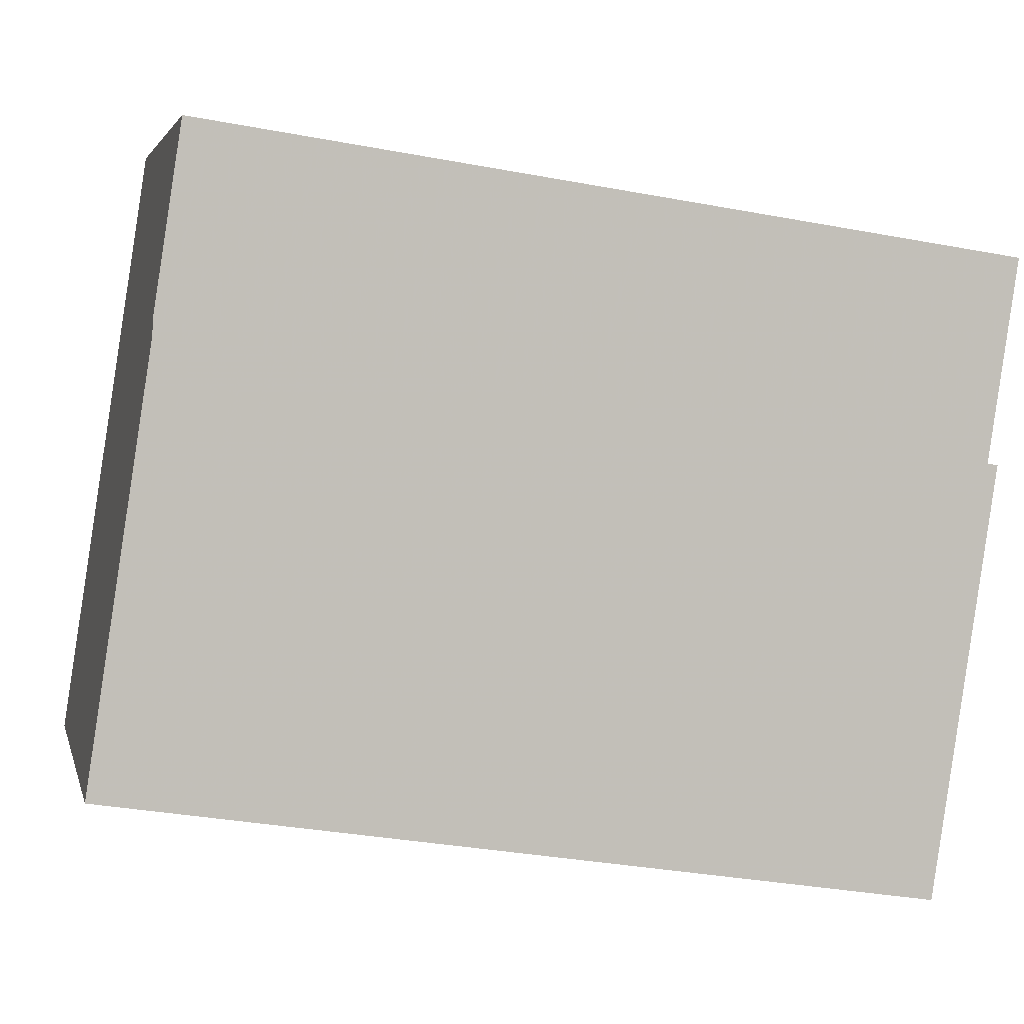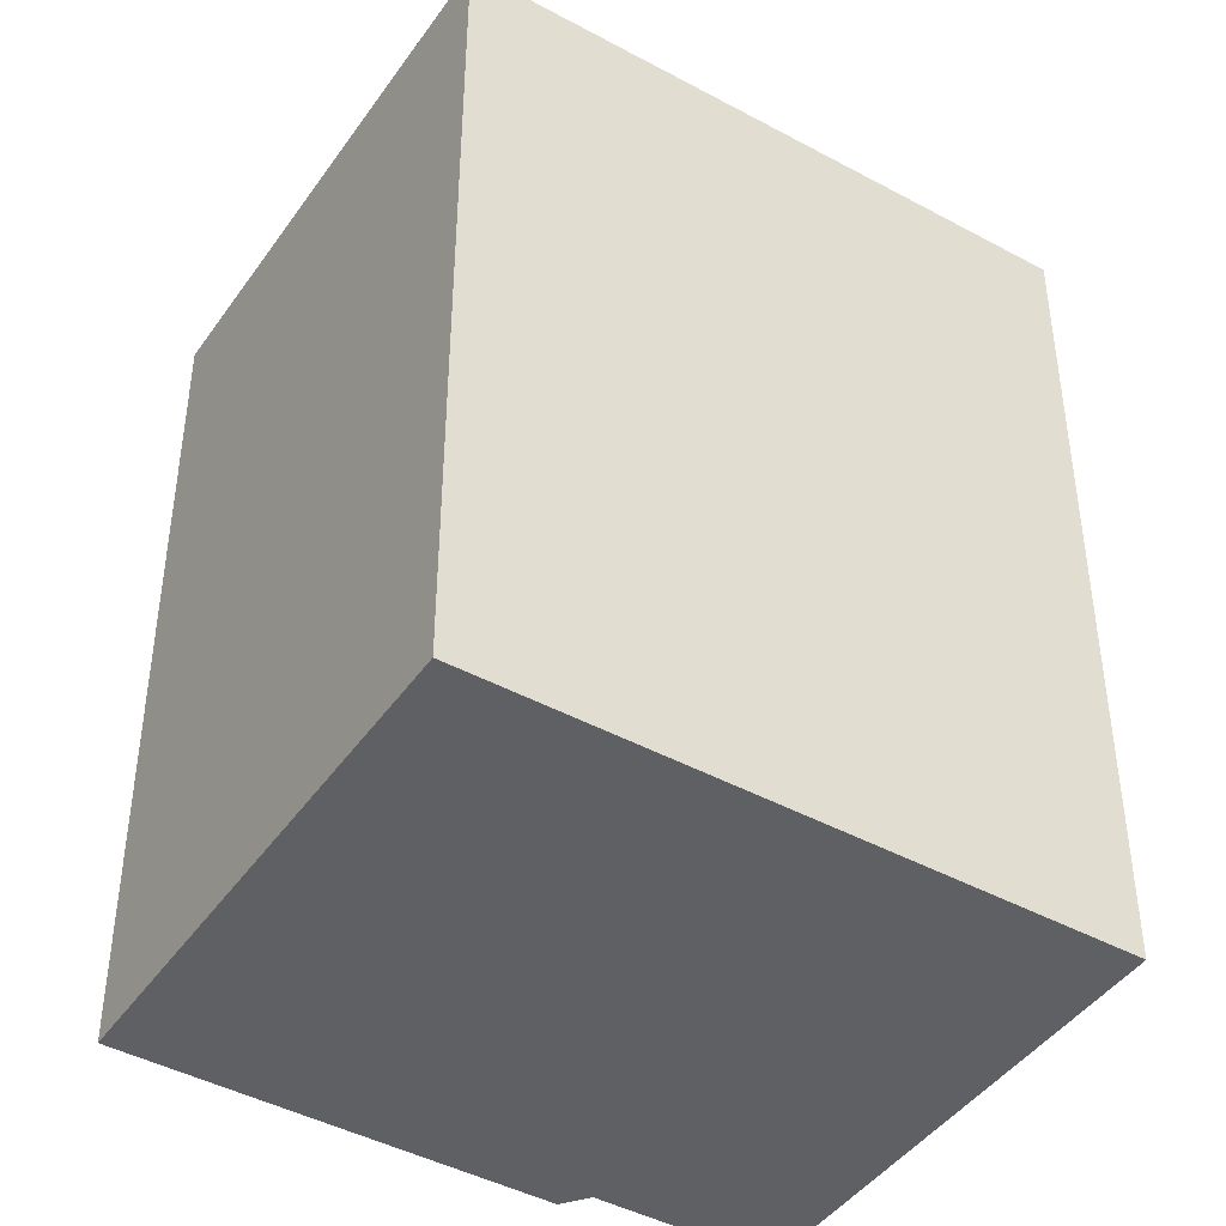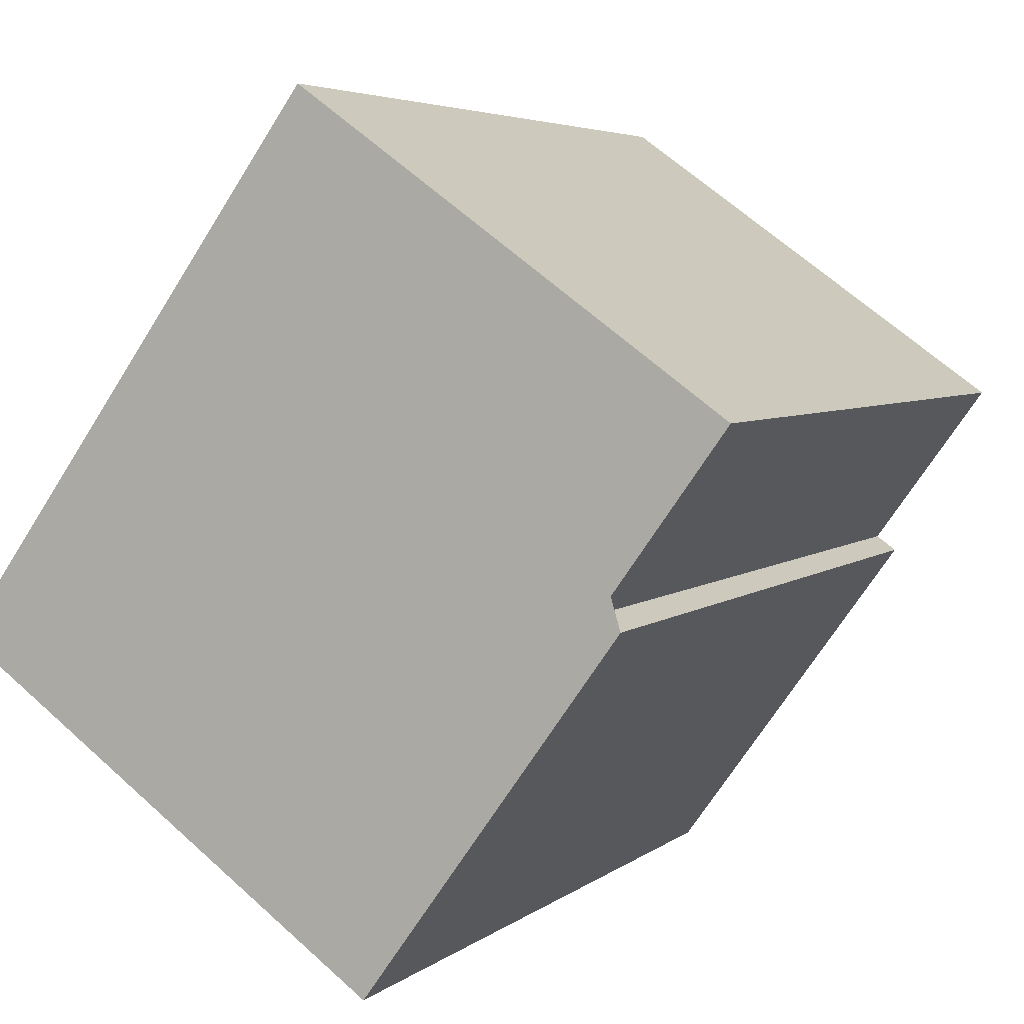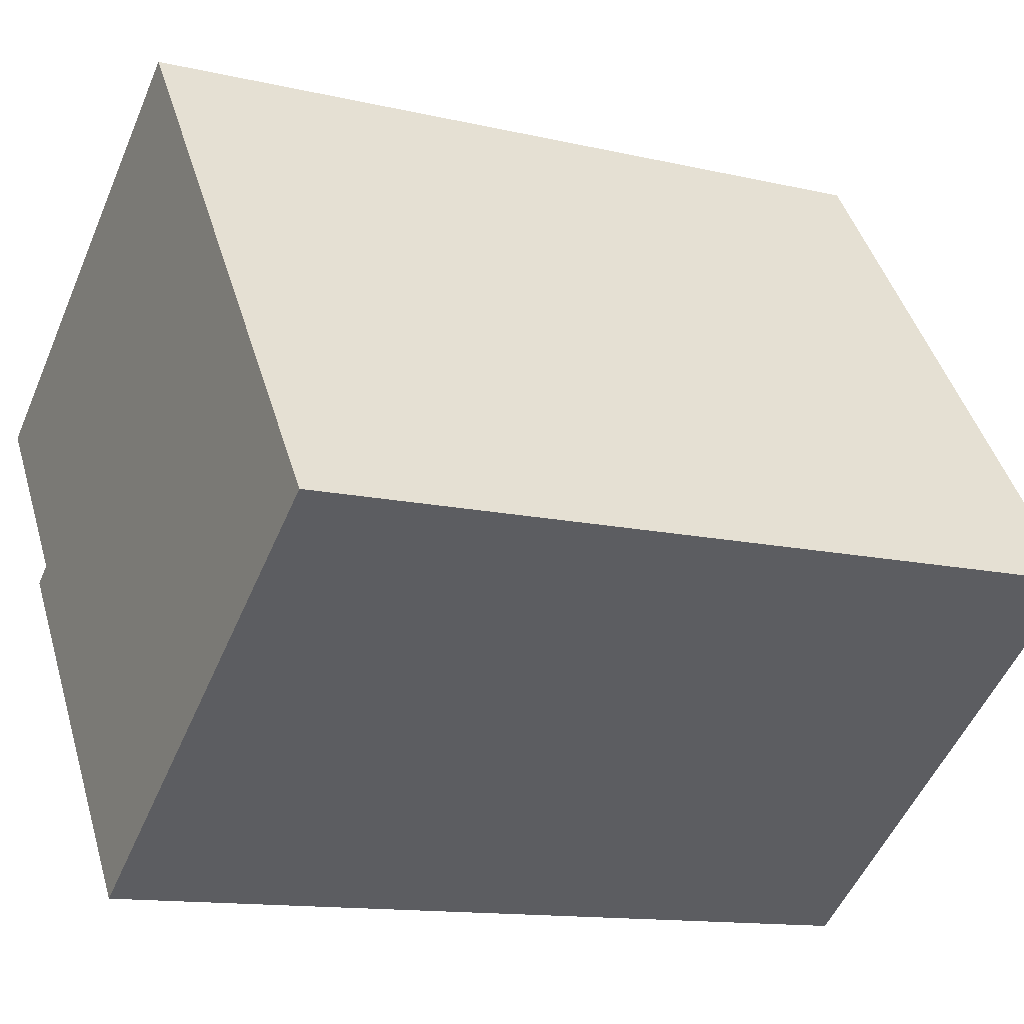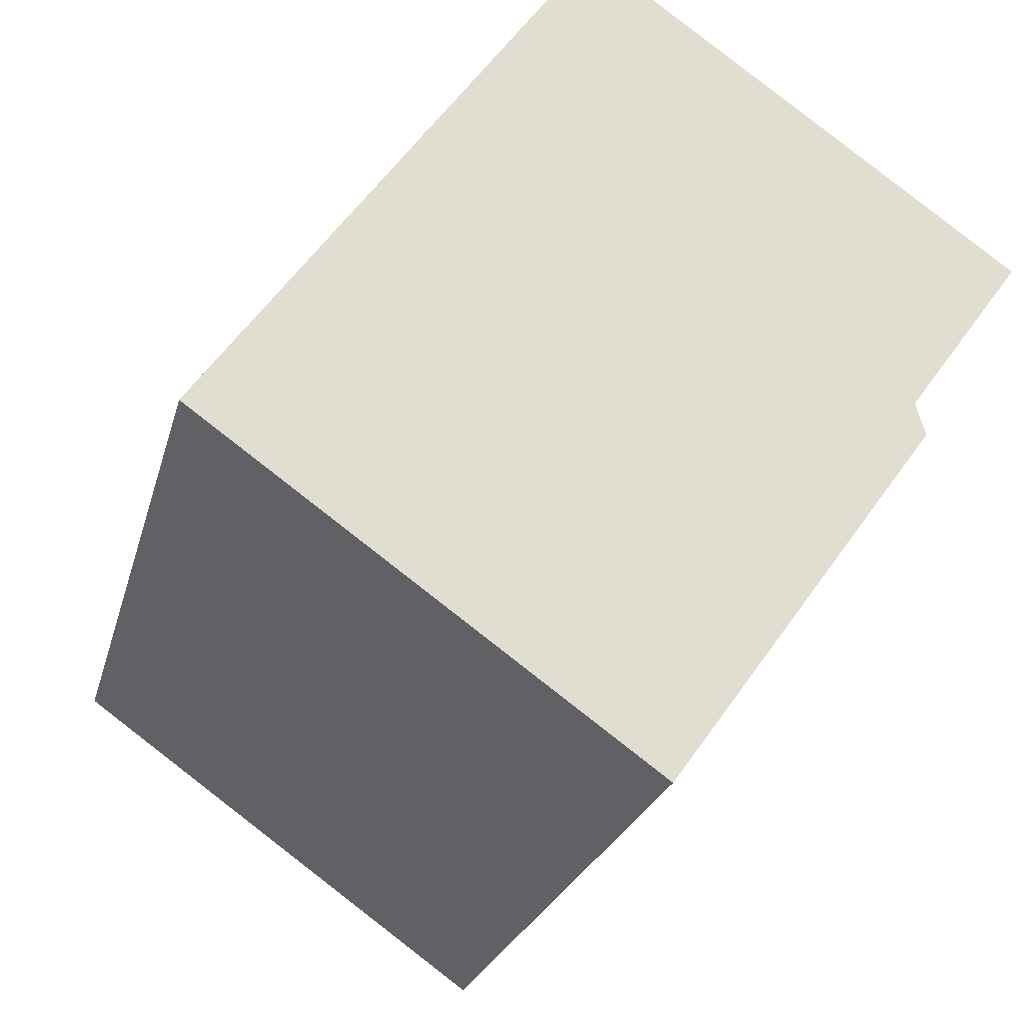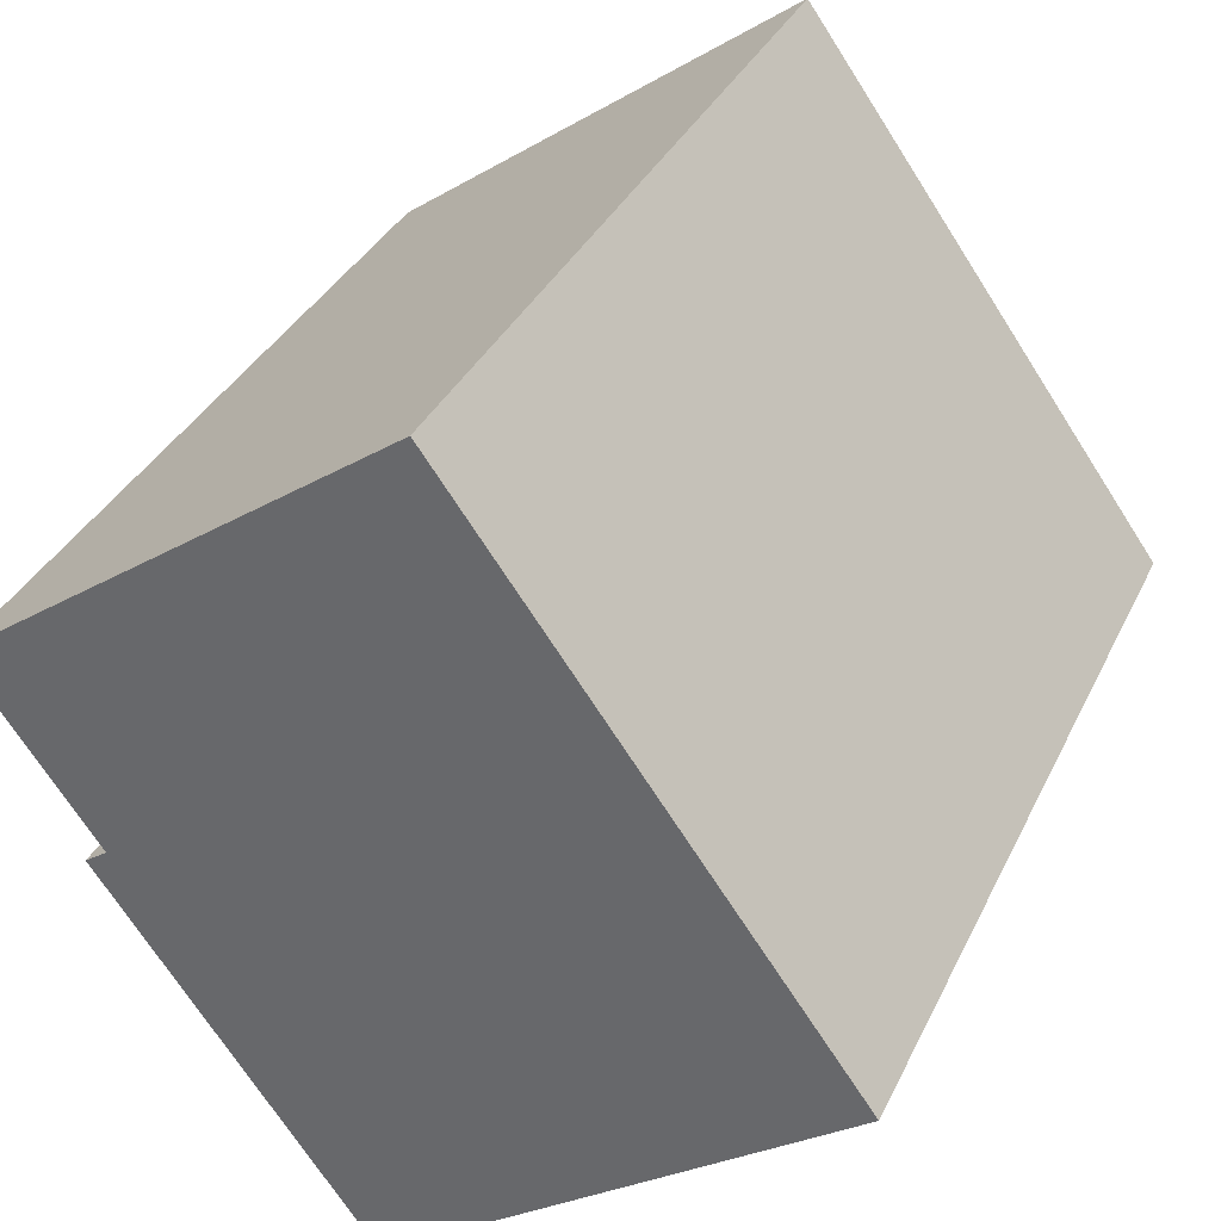
<metadata>
{"format":"obj","ext":"obj","renderer":"f3d","projection":"perspective","resolution":1024,"background":"white","views":[{"elev":-33.4,"azim":75.5,"up":"+Z"},{"elev":-43.9,"azim":-86.8,"up":"+Y"},{"elev":4.6,"azim":24.7,"up":"+Z"},{"elev":-12.8,"azim":-118.4,"up":"+Z"},{"elev":-22.8,"azim":-13.4,"up":"+Z"},{"elev":34.3,"azim":-157.4,"up":"+Z"}]}
</metadata>
<code>
v 606.2 -266.8 161.4
v 602.7 -266.8 163.9
v 598.9 -266.8 166.7
v 592.2 -266.8 157.4
v 600 -266.8 151.9
v 604.5 -266.8 158.1
v 604.1 -266.8 158.4
v 604.5 -252 158.1
v 604.1 -252 158.4
v 606.2 -252 161.4
v 602.7 -252 163.9
v 598.9 -252 166.7
v 592.2 -252 157.4
v 600 -252 151.9
g CityEngineShapeMaterial_469
f 2 1 7 6 5 4 3
f 9 8 14 13 12 11 10
f 1 7 9 10
f 7 6 8 9
f 6 5 14 8
f 5 4 13 14
f 4 3 12 13
f 3 2 11 12
f 2 1 10 11

</code>
